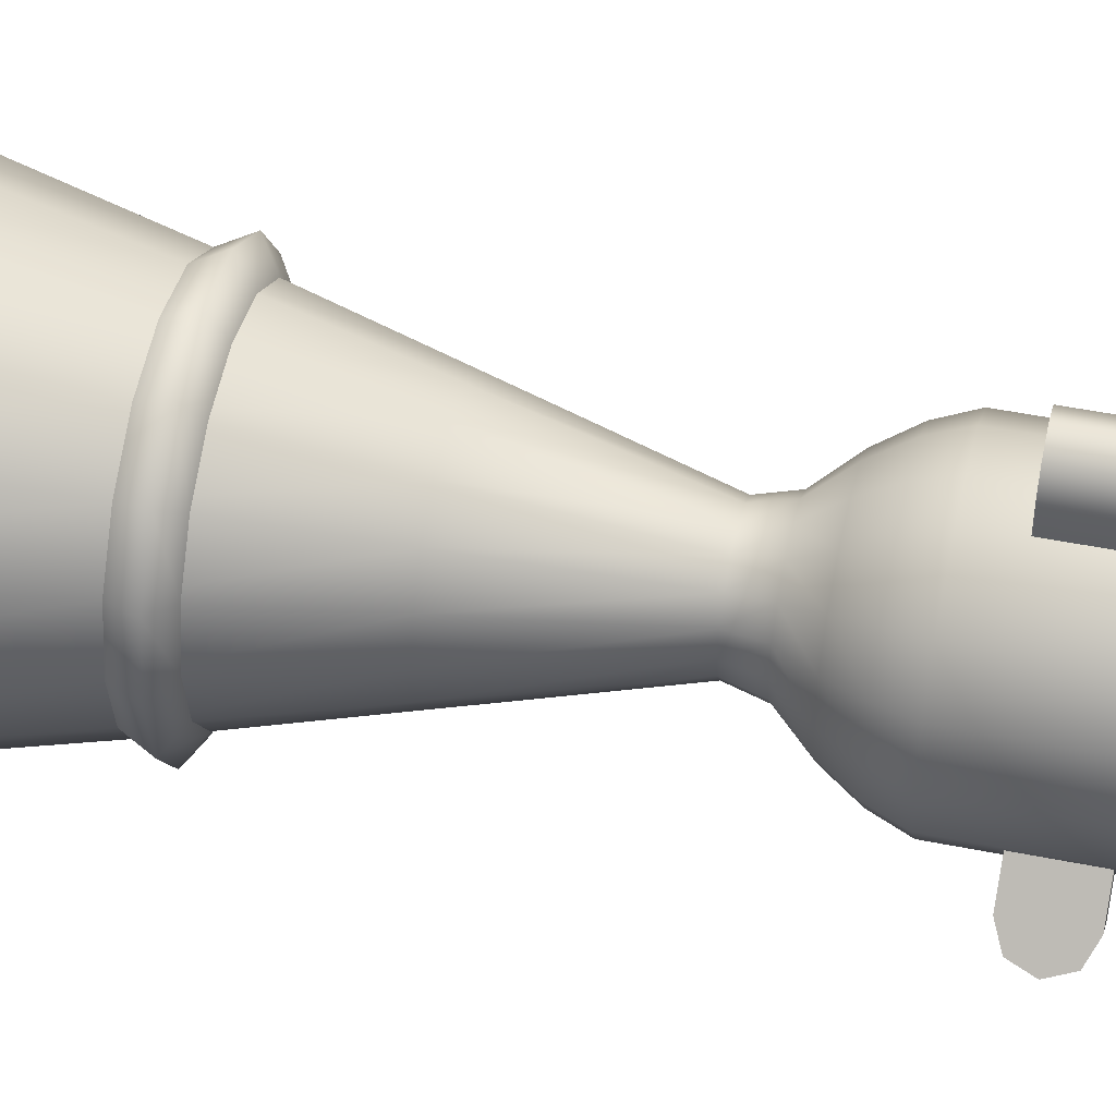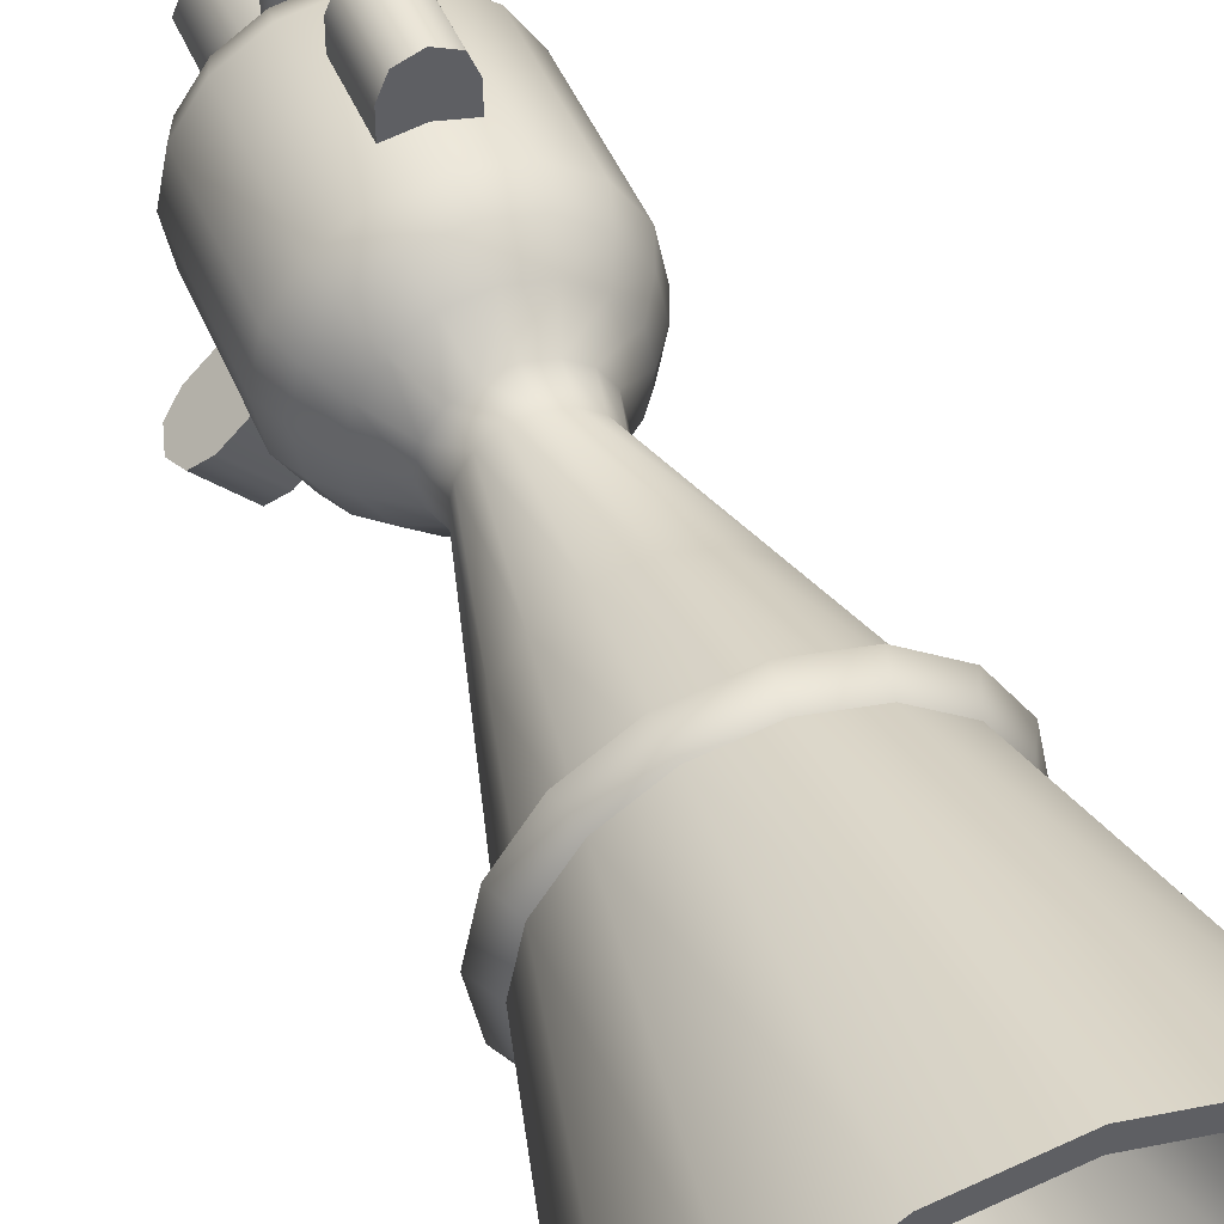
<metadata>
{"format":"obj","ext":"obj","renderer":"f3d","projection":"perspective","resolution":1024,"background":"white","views":[{"elev":48.3,"azim":102.7,"up":"+Z"},{"elev":45.5,"azim":-21.5,"up":"+Z"}]}
</metadata>
<code>
o nozzle2
v -5.221e-17 -0.45 0.0875
v -0.03348 -0.45 0.08084
v -0.06187 -0.45 0.06187
v -0.08084 -0.45 0.03348
v -0.0875 -0.45 -1.195e-16
v -0.08084 -0.45 -0.03348
v -0.06187 -0.45 -0.06187
v -0.03348 -0.45 -0.08084
v -7.364e-17 -0.45 -0.0875
v 0.03348 -0.45 -0.08084
v 0.06187 -0.45 -0.06187
v 0.08084 -0.45 -0.03348
v 0.0875 -0.45 -1.58e-16
v 0.08084 -0.45 0.03348
v 0.06187 -0.45 0.06187
v 0.03348 -0.45 0.08084
v -5.073e-17 -0.425 0.08063
v -0.03085 -0.425 0.07449
v -0.05701 -0.425 0.05701
v -0.07449 -0.425 0.03085
v -0.08063 -0.425 -1.2e-16
v -0.07449 -0.425 -0.03085
v -0.05701 -0.425 -0.05701
v -0.03085 -0.425 -0.07449
v -7.048e-17 -0.425 -0.08063
v 0.03085 -0.425 -0.07449
v 0.05701 -0.425 -0.05701
v 0.07449 -0.425 -0.03085
v 0.08063 -0.425 -1.576e-16
v 0.07449 -0.425 0.03085
v 0.05701 -0.425 0.05701
v 0.03085 -0.425 0.07449
v 0.0367 -0.4342 0.0886
v 0.06781 -0.4342 0.06781
v 0.0886 -0.4342 0.0367
v 0.0959 -0.4342 -1.585e-16
v 0.0886 -0.4342 -0.0367
v 0.06781 -0.4342 -0.06781
v 0.0367 -0.4342 -0.0886
v -7.678e-17 -0.4342 -0.0959
v -0.0367 -0.4342 -0.0886
v -0.06781 -0.4342 -0.06781
v -0.0886 -0.4342 -0.0367
v -0.0959 -0.4342 -1.19e-16
v -0.0886 -0.4342 0.0367
v -0.06781 -0.4342 0.06781
v -0.0367 -0.4342 0.0886
v -5.248e-17 -0.4342 0.0959
v 1.281e-17 0.025 0.0375
v -0.02652 0.025 0.02652
v -0.0375 0.025 -8.097e-17
v -0.02652 0.025 -0.02652
v -1.584e-17 0.025 -0.0375
v 0.02652 0.025 -0.02652
v 0.0375 0.025 -1.133e-16
v 0.02652 0.025 0.02652
v 2.254e-17 -0.05 0.0375
v -0.02652 -0.05 0.02652
v -0.0375 -0.05 -1.226e-16
v -0.02652 -0.05 -0.02652
v -6.104e-18 -0.05 -0.0375
v 0.02652 -0.05 -0.02652
v 0.0375 -0.05 -1.55e-16
v 0.02652 -0.05 0.02652
v -4.034e-17 -0.25 0.0325
v -0.01244 -0.25 0.03003
v -0.02298 -0.25 0.02298
v -0.03003 -0.25 0.01244
v -0.0325 -0.25 -1.368e-16
v -0.03003 -0.25 -0.01244
v -0.02298 -0.25 -0.02298
v -0.01244 -0.25 -0.03003
v -4.83e-17 -0.25 -0.0325
v 0.01244 -0.25 -0.03003
v 0.02298 -0.25 -0.02298
v 0.03003 -0.25 -0.01244
v 0.0325 -0.25 -1.546e-16
v 0.03003 -0.25 0.01244
v 0.02298 -0.25 0.02298
v 0.01244 -0.25 0.03003
v -5.221e-17 -0.45 0.0875
v -0.03348 -0.45 0.08084
v -0.06187 -0.45 0.06187
v -0.08084 -0.45 0.03348
v -0.0875 -0.45 -1.334e-16
v -0.08084 -0.45 -0.03348
v -0.06187 -0.45 -0.06187
v -0.03348 -0.45 -0.08084
v -7.364e-17 -0.45 -0.0875
v 0.03348 -0.45 -0.08084
v 0.06187 -0.45 -0.06187
v 0.08084 -0.45 -0.03348
v 0.0875 -0.45 -1.58e-16
v 0.08084 -0.45 0.03348
v 0.06187 -0.45 0.06187
v 0.03348 -0.45 0.08084
v -0.0287 -0.175 0.06929
v 1.696e-17 -0.175 0.075
v 0.0287 -0.175 0.06929
v 0.05303 -0.175 0.05303
v 0.06929 -0.175 0.0287
v 0.075 -0.175 -1.572e-16
v 0.06929 -0.175 -0.0287
v 0.05303 -0.175 -0.05303
v 0.0287 -0.175 -0.06929
v -1.408e-18 -0.175 -0.075
v -0.0287 -0.175 -0.06929
v -0.05303 -0.175 -0.05303
v -0.06929 -0.175 -0.0287
v -0.075 -0.175 -1.342e-16
v -0.06929 -0.175 0.0287
v -0.05303 -0.175 0.05303
v -0.01435 -0.2313 0.03465
v -2.627e-17 -0.2313 0.0375
v 0.01435 -0.2313 0.03465
v 0.02652 -0.2313 0.02652
v 0.03465 -0.2313 0.01435
v 0.0375 -0.2313 -1.55e-16
v 0.03465 -0.2313 -0.01435
v 0.02652 -0.2313 -0.02652
v 0.01435 -0.2313 -0.03465
v -3.545e-17 -0.2313 -0.0375
v -0.01435 -0.2313 -0.03465
v -0.02652 -0.2313 -0.02652
v -0.03465 -0.2313 -0.01435
v -0.0375 -0.2313 -1.365e-16
v -0.03465 -0.2313 0.01435
v -0.02652 -0.2313 0.02652
v -0.03889 -0.2125 0.03889
v -0.05081 -0.2125 0.02105
v -0.055 -0.2125 -1.354e-16
v -0.05081 -0.2125 -0.02105
v -0.03889 -0.2125 -0.03889
v -0.02105 -0.2125 -0.05081
v -2.514e-17 -0.2125 -0.055
v 0.02105 -0.2125 -0.05081
v 0.03889 -0.2125 -0.03889
v 0.05081 -0.2125 -0.02105
v 0.055 -0.2125 -1.56e-16
v 0.05081 -0.2125 0.02105
v 0.03889 -0.2125 0.03889
v 0.02105 -0.2125 0.05081
v -1.167e-17 -0.2125 0.055
v -0.02105 -0.2125 0.05081
v -0.02583 -0.1938 0.06236
v 2.933e-18 -0.1938 0.0675
v 0.02583 -0.1938 0.06236
v 0.04773 -0.1938 0.04773
v 0.06236 -0.1938 0.02583
v 0.0675 -0.1938 -1.568e-16
v 0.06236 -0.1938 -0.02583
v 0.04773 -0.1938 -0.04773
v 0.02583 -0.1938 -0.06236
v -1.36e-17 -0.1938 -0.0675
v -0.02583 -0.1938 -0.06236
v -0.04773 -0.1938 -0.04773
v -0.06236 -0.1938 -0.02583
v -0.0675 -0.1938 -1.346e-16
v -0.06236 -0.1938 0.02583
v -0.04773 -0.1938 0.04773
v -0.0287 -0.075 0.06929
v 1.696e-17 -0.075 0.075
v 0.0287 -0.075 0.06929
v 0.05303 -0.075 0.05303
v 0.06929 -0.075 0.0287
v 0.075 -0.075 -1.572e-16
v 0.06929 -0.075 -0.0287
v 0.05303 -0.075 -0.05303
v 0.0287 -0.075 -0.06929
v -1.408e-18 -0.075 -0.075
v -0.0287 -0.075 -0.06929
v -0.05303 -0.075 -0.05303
v -0.06929 -0.075 -0.0287
v -0.075 -0.075 -1.342e-16
v -0.06929 -0.075 0.0287
v -0.05303 -0.075 0.05303
v -0.03536 -0.05 0.03536
v -0.01913 -0.05 0.04619
v 1.55e-17 -0.05 0.05
v 0.01913 -0.05 0.04619
v 0.03536 -0.05 0.03536
v 0.04619 -0.05 0.01913
v 0.05 -0.05 -1.557e-16
v 0.04619 -0.05 -0.01913
v 0.03536 -0.05 -0.03536
v 0.01913 -0.05 -0.04619
v 3.254e-18 -0.05 -0.05
v -0.01913 -0.05 -0.04619
v -0.03536 -0.05 -0.03536
v -0.04619 -0.05 -0.01913
v -0.05 -0.05 -1.357e-16
v -0.04619 -0.05 0.01913
v -0.06179 -0.05812 0.02559
v -0.06688 -0.05812 -1.347e-16
v -0.06179 -0.05812 -0.02559
v -0.04729 -0.05812 -0.04729
v -0.02559 -0.05812 -0.06179
v 5.683e-19 -0.05812 -0.06688
v 0.02559 -0.05812 -0.06179
v 0.04729 -0.05812 -0.04729
v 0.06179 -0.05812 -0.02559
v 0.06688 -0.05812 -1.568e-16
v 0.06179 -0.05812 0.02559
v 0.04729 -0.05812 0.04729
v 0.02559 -0.05812 0.06179
v 1.581e-17 -0.05812 0.06688
v -0.02559 -0.05812 0.06179
v -0.04729 -0.05812 0.04729
v 1.225e-17 -0.05 -1.388e-16
v -4.963e-17 -0.65 0.125
v -0.04784 -0.65 0.1155
v -0.08839 -0.65 0.08839
v -0.1155 -0.65 0.04784
v -0.125 -0.65 -1.323e-16
v -0.1155 -0.65 -0.04784
v -0.08839 -0.65 -0.08839
v -0.04784 -0.65 -0.1155
v -8.024e-17 -0.65 -0.125
v 0.04784 -0.65 -0.1155
v 0.08839 -0.65 -0.08839
v 0.1155 -0.65 -0.04784
v 0.125 -0.65 -1.707e-16
v 0.1155 -0.65 0.04784
v 0.08839 -0.65 0.08839
v 0.04784 -0.65 0.1155
v -5.375e-17 -0.45 0.075
v -0.0287 -0.45 0.06929
v -0.05303 -0.45 0.05303
v -0.06929 -0.45 0.0287
v -0.075 -0.45 -9.126e-17
v -0.06929 -0.45 -0.0287
v -0.05303 -0.45 -0.05303
v -0.0287 -0.45 -0.06929
v -7.212e-17 -0.45 -0.075
v 0.0287 -0.45 -0.06929
v 0.05303 -0.45 -0.05303
v 0.06929 -0.45 -0.0287
v 0.075 -0.45 -1.224e-16
v 0.06929 -0.45 0.0287
v 0.05303 -0.45 0.05303
v 0.0287 -0.45 0.06929
v 0.02296 -0.35 0.05543
v 0.04243 -0.35 0.04243
v 0.05543 -0.35 0.02296
v 0.06 -0.35 -1.563e-16
v 0.05543 -0.35 -0.02296
v 0.04243 -0.35 -0.04243
v 0.02296 -0.35 -0.05543
v -6.097e-17 -0.35 -0.06
v -0.02296 -0.35 -0.05543
v -0.04243 -0.35 -0.04243
v -0.05543 -0.35 -0.02296
v -0.06 -0.35 -1.351e-16
v -0.05543 -0.35 0.02296
v -0.04243 -0.35 0.04243
v -0.02296 -0.35 0.05543
v -4.628e-17 -0.35 0.06
v -6.008e-17 -0.45 -9.586e-17
v -4.891e-17 -0.65 0.1375
v -0.05262 -0.65 0.127
v -0.09723 -0.65 0.09723
v -0.127 -0.65 0.05262
v -0.1375 -0.65 -1.264e-16
v -0.127 -0.65 -0.05262
v -0.09723 -0.65 -0.09723
v -0.05262 -0.65 -0.127
v -8.259e-17 -0.65 -0.1375
v 0.05262 -0.65 -0.127
v 0.09723 -0.65 -0.09723
v 0.127 -0.65 -0.05262
v 0.1375 -0.65 -1.65e-16
v 0.127 -0.65 0.05262
v 0.09723 -0.65 0.09723
v 0.05262 -0.65 0.127
v -7.892e-17 -0.1 0.1062
v -0.01326 -0.1 0.1008
v -0.01875 -0.1 0.0875
v 0.01875 -0.1 0.0875
v 0.01326 -0.1 0.1008
v -9.528e-17 -0.15 0.1062
v -0.01326 -0.15 0.1008
v -0.01875 -0.15 0.0875
v 0.01875 -0.15 0.0875
v 0.01326 -0.15 0.1008
v -0.01875 -0.1 0.07127
v -0.01875 -0.15 0.07127
v -7.101e-17 -0.15 0.075
v -6.06e-17 -0.1 0.075
v 0.01875 -0.1 0.07127
v 0.01875 -0.15 0.07127
v -1.064e-17 -0.0125 0.05
v -0.008839 -0.01616 0.05
v -0.0125 -0.025 0.05
v -0.008839 -0.03384 0.05
v -1.871e-17 -0.0375 0.05
v 0.008839 -0.03384 0.05
v 0.0125 -0.025 0.05
v 0.008839 -0.01616 0.05
v -1.258e-17 -0.0125 0.0625
v -0.008839 -0.01616 0.0625
v -0.0125 -0.025 0.0625
v -0.008839 -0.03384 0.0625
v -2.065e-17 -0.0375 0.0625
v 0.008839 -0.03384 0.0625
v 0.0125 -0.025 0.0625
v 0.008839 -0.01616 0.0625
v -1.143e-17 -0.01752 0.08125
v -0.008839 -0.02069 0.07942
v -0.0125 -0.02835 0.075
v -0.008839 -0.036 0.07058
v -2.027e-17 -0.03917 0.06875
v 0.008839 -0.036 0.07058
v 0.0125 -0.02835 0.075
v 0.008839 -0.02069 0.07942
v -1.059e-17 -0.03125 0.09498
v -0.008839 -0.03308 0.09181
v -0.0125 -0.0375 0.08415
v -0.008839 -0.04192 0.0765
v -1.999e-17 -0.04375 0.07333
v 0.008839 -0.04192 0.0765
v 0.0125 -0.0375 0.08415
v 0.008839 -0.03308 0.09181
v -1.028e-17 -0.05 0.1
v -0.008839 -0.05 0.09634
v -0.0125 -0.05 0.0875
v -0.008839 -0.05 0.07866
v -1.989e-17 -0.05 0.075
v 0.008839 -0.05 0.07866
v 0.0125 -0.05 0.0875
v 0.008839 -0.05 0.09634
v 1.982e-18 -0.1 0.1
v -0.008839 -0.1 0.09634
v -0.0125 -0.1 0.0875
v -0.008839 -0.1 0.07866
v -7.622e-18 -0.1 0.075
v 0.008839 -0.1 0.07866
v 0.0125 -0.1 0.0875
v 0.008839 -0.1 0.09634
v -2.34e-17 -0.04375 0.05
v -0.01326 -0.03826 0.05
v -0.01875 -0.025 0.05
v -0.01326 -0.01174 0.05
v -7.884e-18 -0.00625 0.05
v 0.01326 -0.01174 0.05
v 0.01875 -0.025 0.05
v 0.01326 -0.03826 0.05
v -3.092e-18 -0.00625 0.0375
v -0.01326 -0.01174 0.03201
v -0.01875 -0.025 0.02973
v -0.01326 -0.03826 0.03201
v -1.861e-17 -0.04375 0.0375
v 0.01326 -0.03826 0.03201
v 0.01875 -0.025 0.02973
v 0.01326 -0.01174 0.03201
v -2.953e-17 -0.04375 -0.05
v -0.01326 -0.03826 -0.05
v -0.01875 -0.025 -0.05
v -0.01326 -0.01174 -0.05
v -1.401e-17 -0.00625 -0.05
v 0.01326 -0.01174 -0.05
v 0.01875 -0.025 -0.05
v 0.01326 -0.03826 -0.05
v -7.684e-18 -0.00625 -0.0375
v -0.01326 -0.01174 -0.03201
v -0.01875 -0.025 -0.02973
v -0.01326 -0.03826 -0.03201
v -2.32e-17 -0.04375 -0.0375
v 0.01326 -0.03826 -0.03201
v 0.01875 -0.025 -0.02973
v 0.01326 -0.01174 -0.03201
v 0.07955 -0.1062 -0.05303
v 0.07955 -0.1437 -0.05303
v 0.08892 -0.1383 -0.06241
v 0.09281 -0.125 -0.06629
v 0.08892 -0.1117 -0.06241
v 0.05303 -0.1062 -0.07955
v 0.05303 -0.1437 -0.07955
v 0.06241 -0.1383 -0.08892
v 0.06629 -0.125 -0.09281
v 0.06241 -0.1117 -0.08892
v 0.03714 -0.1437 -0.06365
v 0.03714 -0.1062 -0.06365
v 0.05303 -0.1437 -0.05303
v 0.05303 -0.1062 -0.05303
v 0.06365 -0.1062 -0.03714
v 0.06365 -0.1437 -0.03714
v -0.07955 -0.1062 -0.05303
v -0.07955 -0.1437 -0.05303
v -0.08892 -0.1383 -0.06241
v -0.09281 -0.125 -0.06629
v -0.08892 -0.1117 -0.06241
v -0.05303 -0.1062 -0.07955
v -0.05303 -0.1437 -0.07955
v -0.06241 -0.1383 -0.08892
v -0.06629 -0.125 -0.09281
v -0.06241 -0.1117 -0.08892
v -0.03714 -0.1437 -0.06365
v -0.03714 -0.1062 -0.06365
v -0.05303 -0.1437 -0.05303
v -0.05303 -0.1062 -0.05303
v -0.06365 -0.1062 -0.03714
v -0.06365 -0.1437 -0.03714
g nozzle2_nozzle2_auv
f 81 259 274 96
f 82 260 259 81
f 83 261 260 82
f 84 262 261 83
f 85 263 262 84
f 86 264 263 85
f 87 265 264 86
f 88 266 265 87
f 89 267 266 88
f 90 268 267 89
f 91 269 268 90
f 92 270 269 91
f 93 271 270 92
f 94 272 271 93
f 95 273 272 94
f 96 274 273 95
f 226 258 241
f 227 258 226
f 228 258 227
f 229 258 228
f 230 258 229
f 231 258 230
f 232 258 231
f 233 258 232
f 234 258 233
f 235 258 234
f 236 258 235
f 237 258 236
f 238 258 237
f 239 258 238
f 240 258 239
f 241 258 240
f 275 279 278 277 276
f 275 280 284 279
f 276 281 280 275
f 277 282 281 276
f 277 285 286 282
f 278 288 277
f 279 284 283 278
f 281 282 283 284 280
f 282 287 283
f 283 290 289 278
f 285 277 288
f 287 282 286
f 288 278 289
f 290 283 287
f 291 299 306 298
f 292 300 299 291
f 293 301 300 292
f 294 302 301 293
f 295 303 302 294
f 296 304 303 295
f 297 305 304 296
f 298 306 305 297
f 299 307 314 306
f 300 308 307 299
f 301 309 308 300
f 302 310 309 301
f 303 311 310 302
f 304 312 311 303
f 305 313 312 304
f 306 314 313 305
f 307 315 322 314
f 308 316 315 307
f 309 317 316 308
f 310 318 317 309
f 311 319 318 310
f 312 320 319 311
f 313 321 320 312
f 314 322 321 313
f 315 323 330 322
f 316 324 323 315
f 317 325 324 316
f 318 326 325 317
f 319 327 326 318
f 320 328 327 319
f 321 329 328 320
f 322 330 329 321
f 323 331 338 330
f 324 332 331 323
f 325 333 332 324
f 326 334 333 325
f 327 335 334 326
f 328 336 335 327
f 329 337 336 328
f 330 338 337 329
f 339 346 345 344 343 342 341 340
f 356 357 358 359 360 361 362 355
f 371 372 373 374 375
f 371 385 386 372
f 377 381 382 376
f 380 379 378 377 376
f 388 402 401 387
f 391 390 389 388 387
f 392 393 394 395 396
f 392 398 397 393
f 1 48 47 2
f 2 47 46 3
f 3 46 45 4
f 4 45 44 5
f 5 44 43 6
f 6 43 42 7
f 7 42 41 8
f 8 41 40 9
f 9 40 39 10
f 10 39 38 11
f 11 38 37 12
f 12 37 36 13
f 13 36 35 14
f 14 35 34 15
f 15 34 33 16
f 16 33 48 1
f 17 18 47 48
f 18 19 46 47
f 19 20 45 46
f 20 21 44 45
f 21 22 43 44
f 22 23 42 43
f 23 24 41 42
f 24 25 40 41
f 25 26 39 40
f 26 27 38 39
f 27 28 37 38
f 28 29 36 37
f 29 30 35 36
f 30 31 34 35
f 31 32 33 34
f 48 33 32 17
f 49 57 64 56
f 50 58 57 49
f 51 59 58 50
f 52 60 59 51
f 53 61 60 52
f 54 62 61 53
f 55 63 62 54
f 56 64 63 55
f 65 114 113 66
f 65 257 242 80
f 66 113 128 67
f 66 256 257 65
f 67 128 127 68
f 67 255 256 66
f 68 127 126 69
f 68 254 255 67
f 69 126 125 70
f 69 253 254 68
f 70 125 124 71
f 70 252 253 69
f 71 124 123 72
f 71 251 252 70
f 72 123 122 73
f 72 250 251 71
f 73 122 121 74
f 73 249 250 72
f 74 121 120 75
f 74 248 249 73
f 75 120 119 76
f 75 247 248 74
f 76 119 118 77
f 76 246 247 75
f 77 118 117 78
f 77 245 246 76
f 78 117 116 79
f 78 244 245 77
f 79 116 115 80
f 79 243 244 78
f 80 115 114 65
f 80 242 243 79
f 81 257 256 82
f 82 256 255 83
f 83 255 254 84
f 84 254 253 85
f 85 253 252 86
f 86 252 251 87
f 87 251 250 88
f 88 250 249 89
f 89 249 248 90
f 90 248 247 91
f 91 247 246 92
f 92 246 245 93
f 93 245 244 94
f 94 244 243 95
f 95 243 242 96
f 96 242 257 81
f 97 145 146 98
f 97 161 176 112
f 98 146 147 99
f 98 162 161 97
f 99 147 148 100
f 99 163 162 98
f 100 148 149 101
f 100 164 163 99
f 101 149 150 102
f 101 165 164 100
f 102 150 151 103
f 102 166 165 101
f 103 151 152 104
f 103 167 166 102
f 104 152 153 105
f 104 168 167 103
f 105 153 154 106
f 105 169 168 104
f 106 154 155 107
f 106 170 169 105
f 107 155 156 108
f 107 171 170 106
f 108 156 157 109
f 108 172 171 107
f 109 157 158 110
f 109 173 172 108
f 110 158 159 111
f 110 174 173 109
f 111 159 160 112
f 111 175 174 110
f 112 160 145 97
f 112 176 175 111
f 113 114 143 144
f 114 115 142 143
f 115 116 141 142
f 116 117 140 141
f 117 118 139 140
f 118 119 138 139
f 119 120 137 138
f 120 121 136 137
f 121 122 135 136
f 122 123 134 135
f 123 124 133 134
f 124 125 132 133
f 125 126 131 132
f 126 127 130 131
f 127 128 129 130
f 129 144 145 160
f 144 129 128 113
f 146 145 144 143
f 147 146 143 142
f 148 147 142 141
f 149 148 141 140
f 150 149 140 139
f 151 150 139 138
f 152 151 138 137
f 153 152 137 136
f 154 153 136 135
f 155 154 135 134
f 156 155 134 133
f 157 156 133 132
f 158 157 132 131
f 159 158 131 130
f 160 159 130 129
f 161 207 208 176
f 162 206 207 161
f 163 205 206 162
f 164 204 205 163
f 165 203 204 164
f 166 202 203 165
f 167 201 202 166
f 168 200 201 167
f 169 199 200 168
f 170 198 199 169
f 171 197 198 170
f 172 196 197 171
f 173 195 196 172
f 174 194 195 173
f 175 193 194 174
f 176 208 193 175
f 177 208 207 178
f 177 209 192
f 178 207 206 179
f 178 209 177
f 179 206 205 180
f 179 209 178
f 180 205 204 181
f 180 209 179
f 181 204 203 182
f 181 209 180
f 182 203 202 183
f 182 209 181
f 183 202 201 184
f 183 209 182
f 184 201 200 185
f 184 209 183
f 185 200 199 186
f 185 209 184
f 186 199 198 187
f 186 209 185
f 187 198 197 188
f 187 209 186
f 188 197 196 189
f 188 209 187
f 189 196 195 190
f 189 209 188
f 190 195 194 191
f 190 209 189
f 191 194 193 192
f 191 209 190
f 192 193 208 177
f 192 209 191
f 210 226 241 225
f 211 227 226 210
f 212 228 227 211
f 213 229 228 212
f 214 230 229 213
f 215 231 230 214
f 216 232 231 215
f 217 233 232 216
f 218 234 233 217
f 219 235 234 218
f 220 236 235 219
f 221 237 236 220
f 222 238 237 221
f 223 239 238 222
f 224 240 239 223
f 225 241 240 224
f 339 351 352 346
f 340 350 351 339
f 341 349 350 340
f 342 348 349 341
f 343 347 348 342
f 344 354 347 343
f 345 353 354 344
f 346 352 353 345
f 355 367 366 356
f 356 366 365 357
f 357 365 364 358
f 358 364 363 359
f 359 363 370 360
f 360 370 369 361
f 361 369 368 362
f 362 368 367 355
f 372 377 378 373
f 372 383 377
f 373 378 379 374
f 374 379 380 375
f 375 380 376 371
f 376 384 371
f 381 377 383
f 383 372 386
f 384 376 382
f 385 371 384
f 387 392 396 391
f 387 400 392
f 389 394 393 388
f 390 395 394 389
f 391 396 395 390
f 393 399 388
f 398 392 400
f 399 393 397
f 400 387 401
f 402 388 399
f 210 259 260 211
f 211 260 261 212
f 212 261 262 213
f 213 262 263 214
f 214 263 264 215
f 215 264 265 216
f 216 265 266 217
f 217 266 267 218
f 218 267 268 219
f 219 268 269 220
f 220 269 270 221
f 221 270 271 222
f 222 271 272 223
f 223 272 273 224
f 224 273 274 225
f 225 274 259 210

</code>
